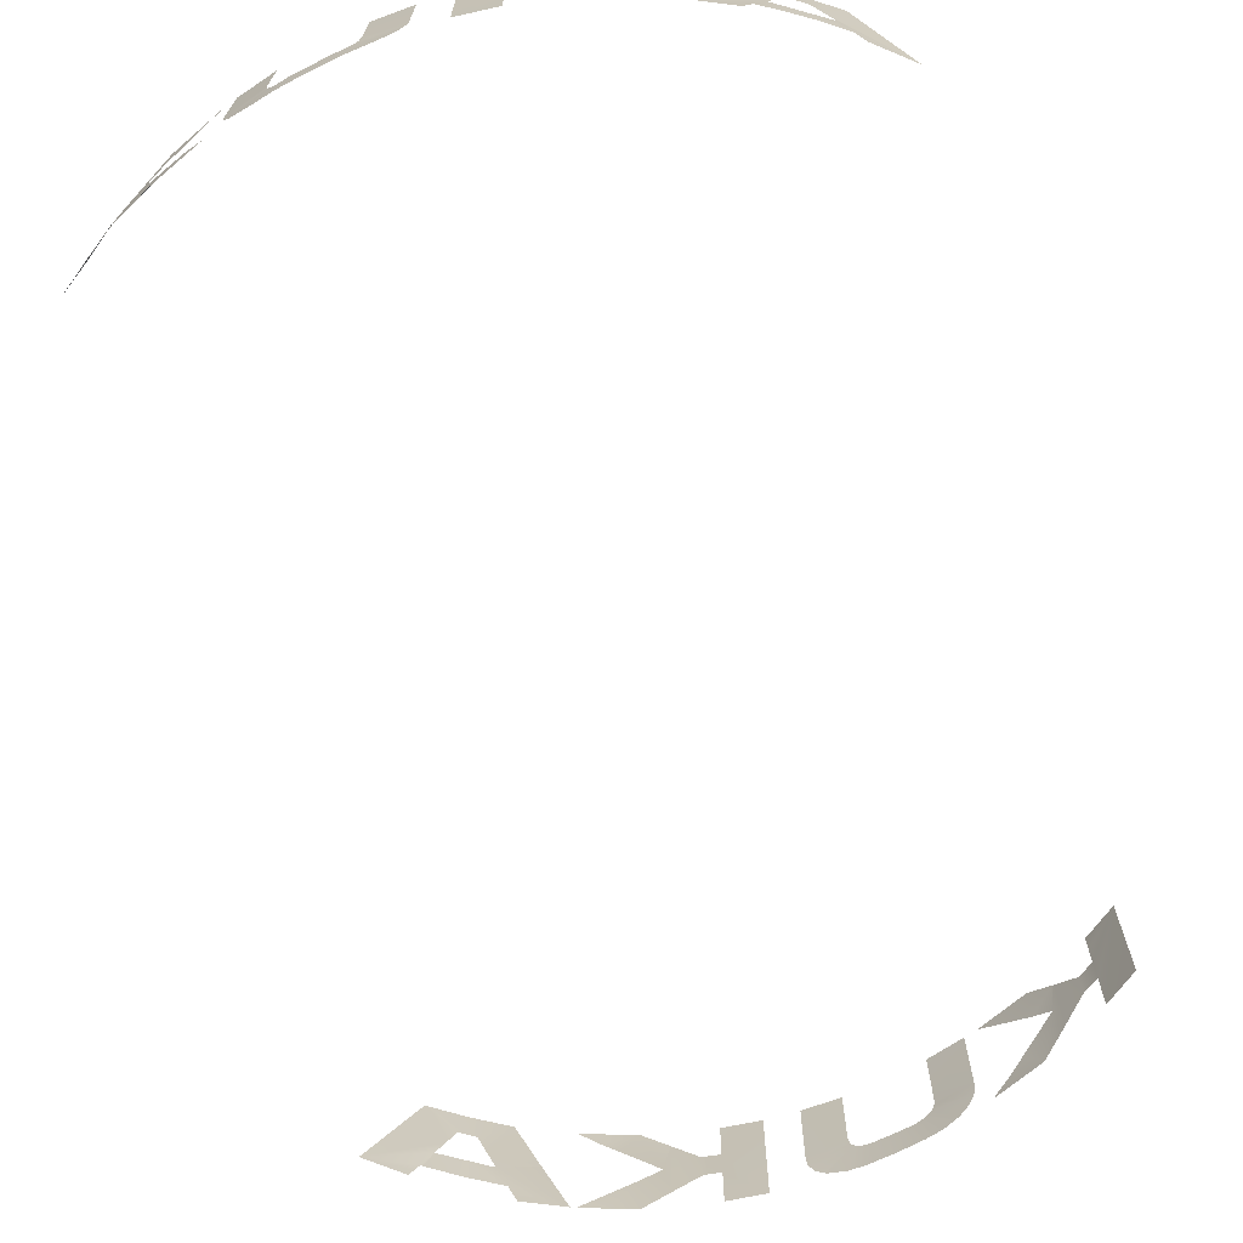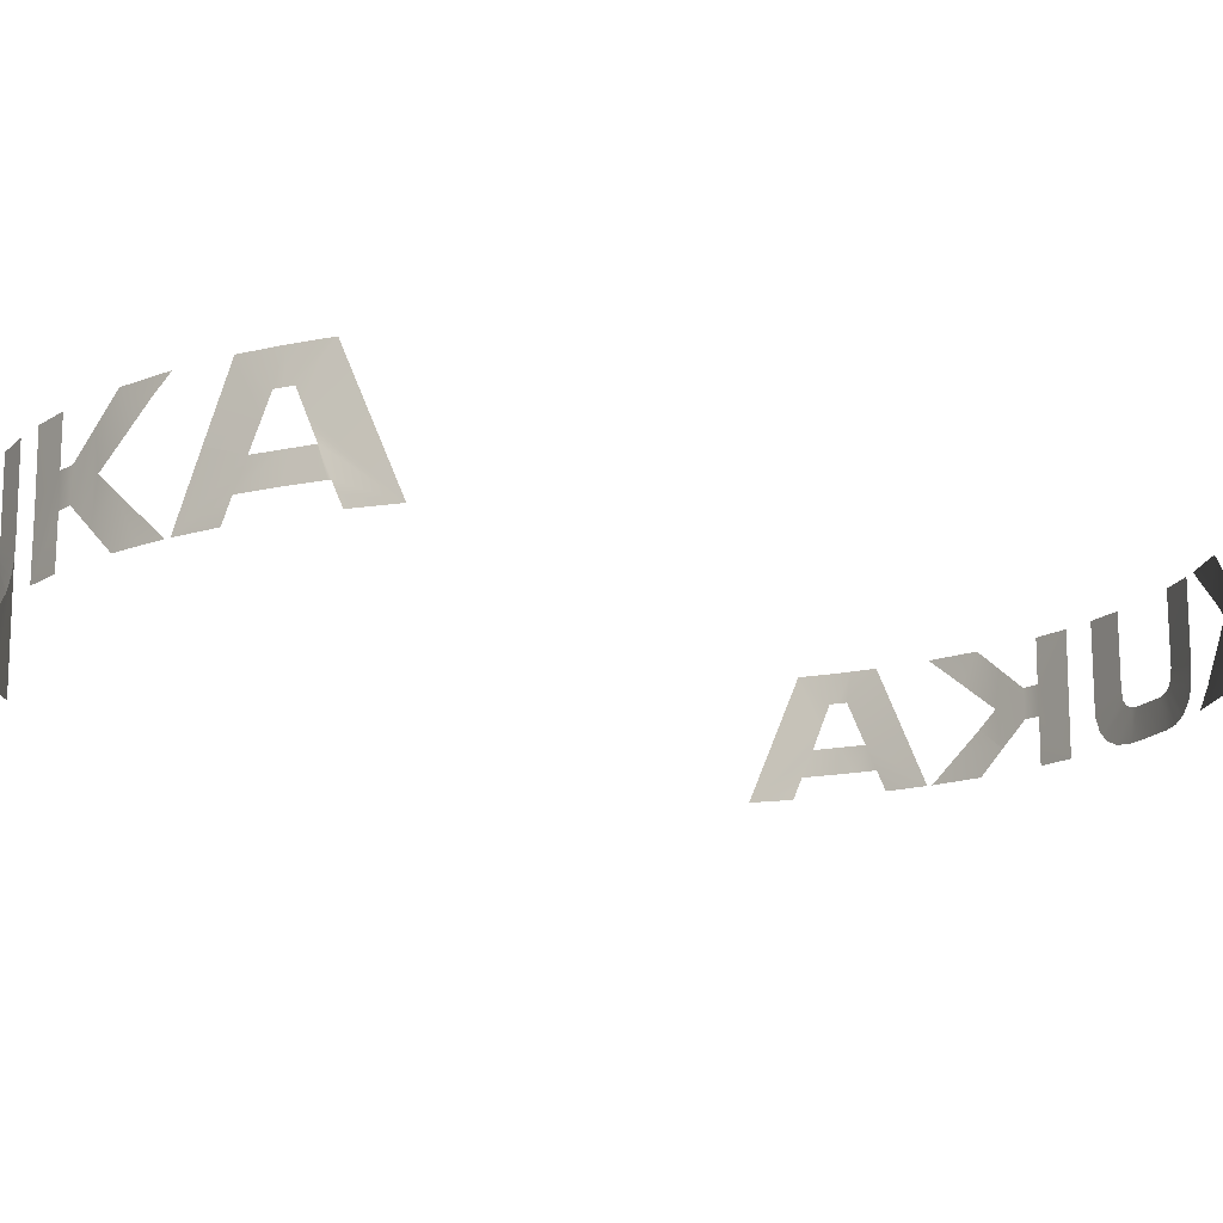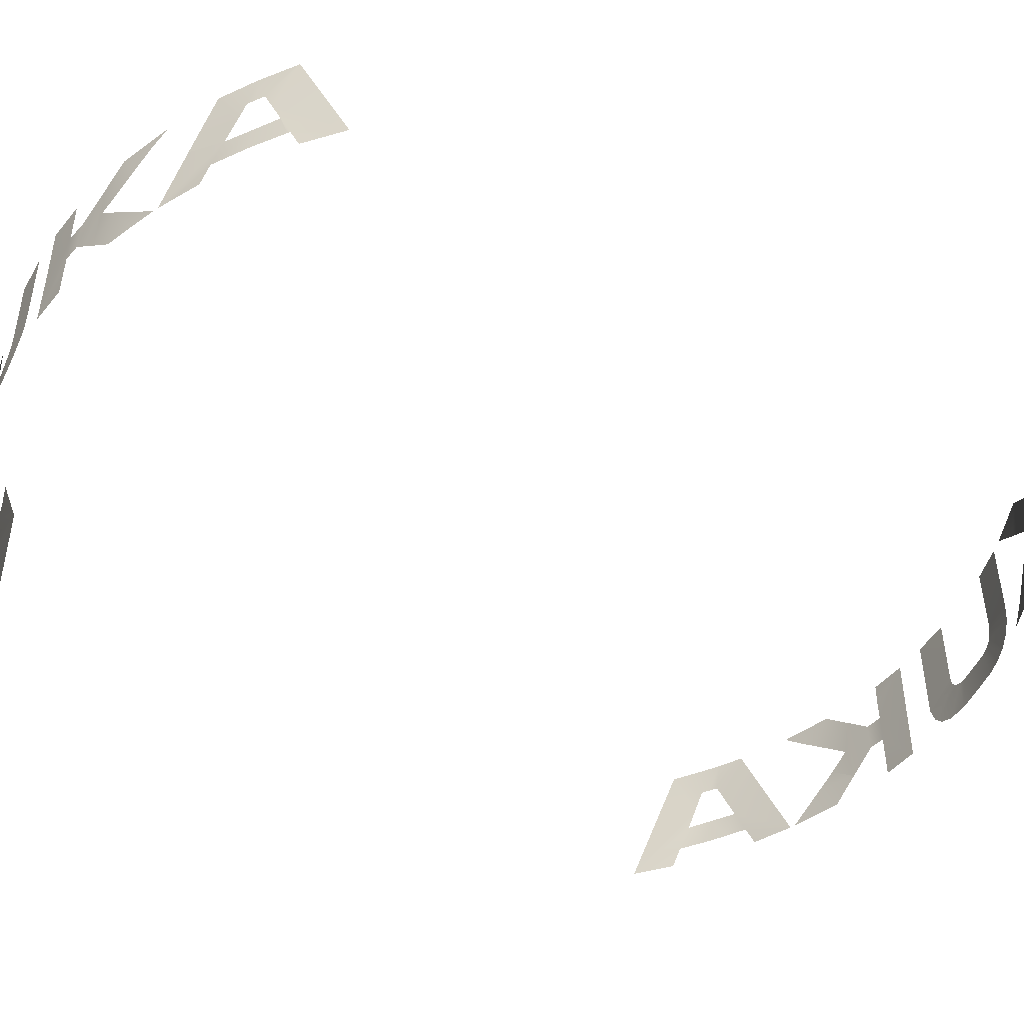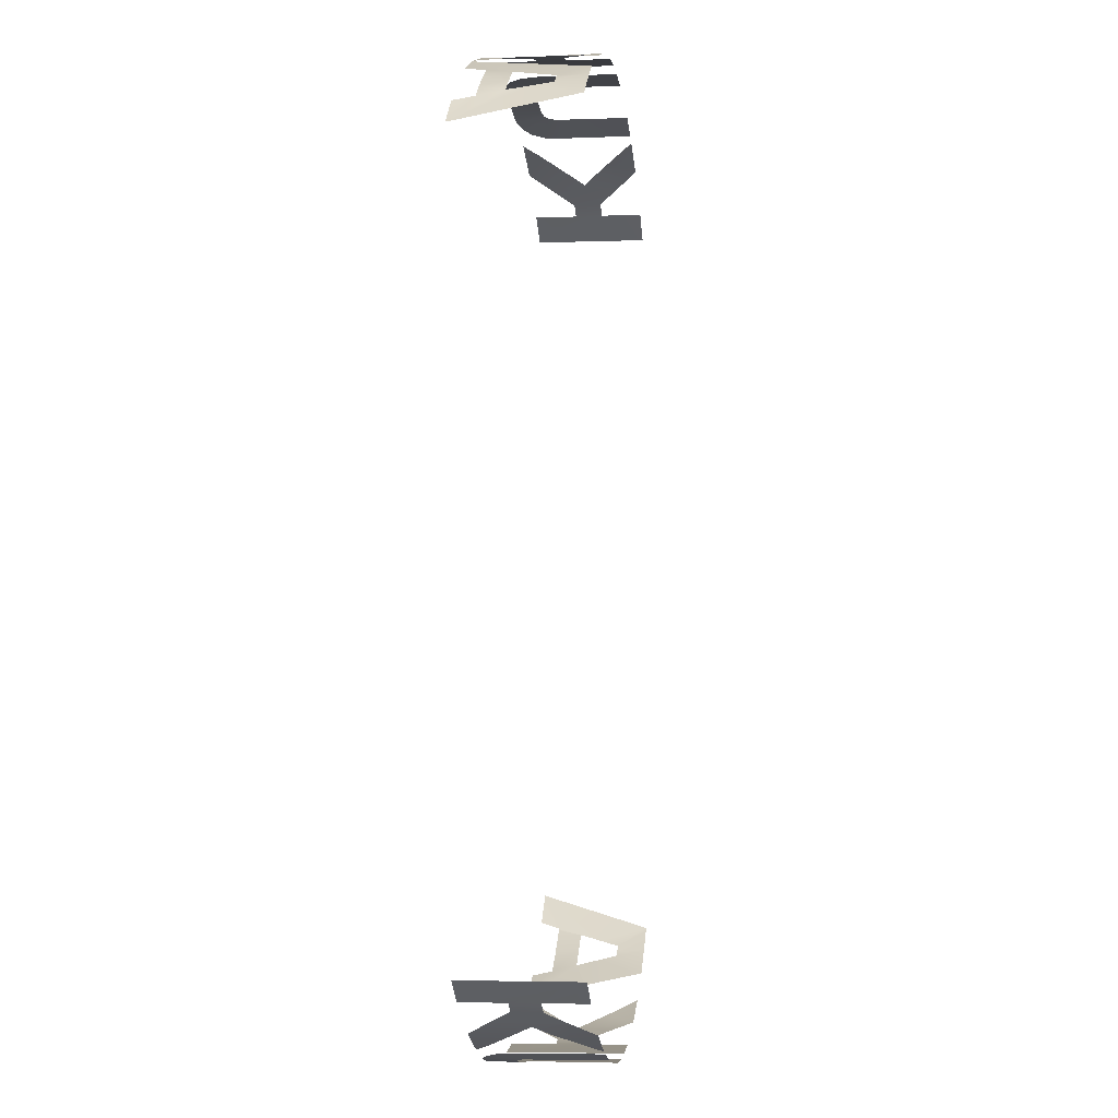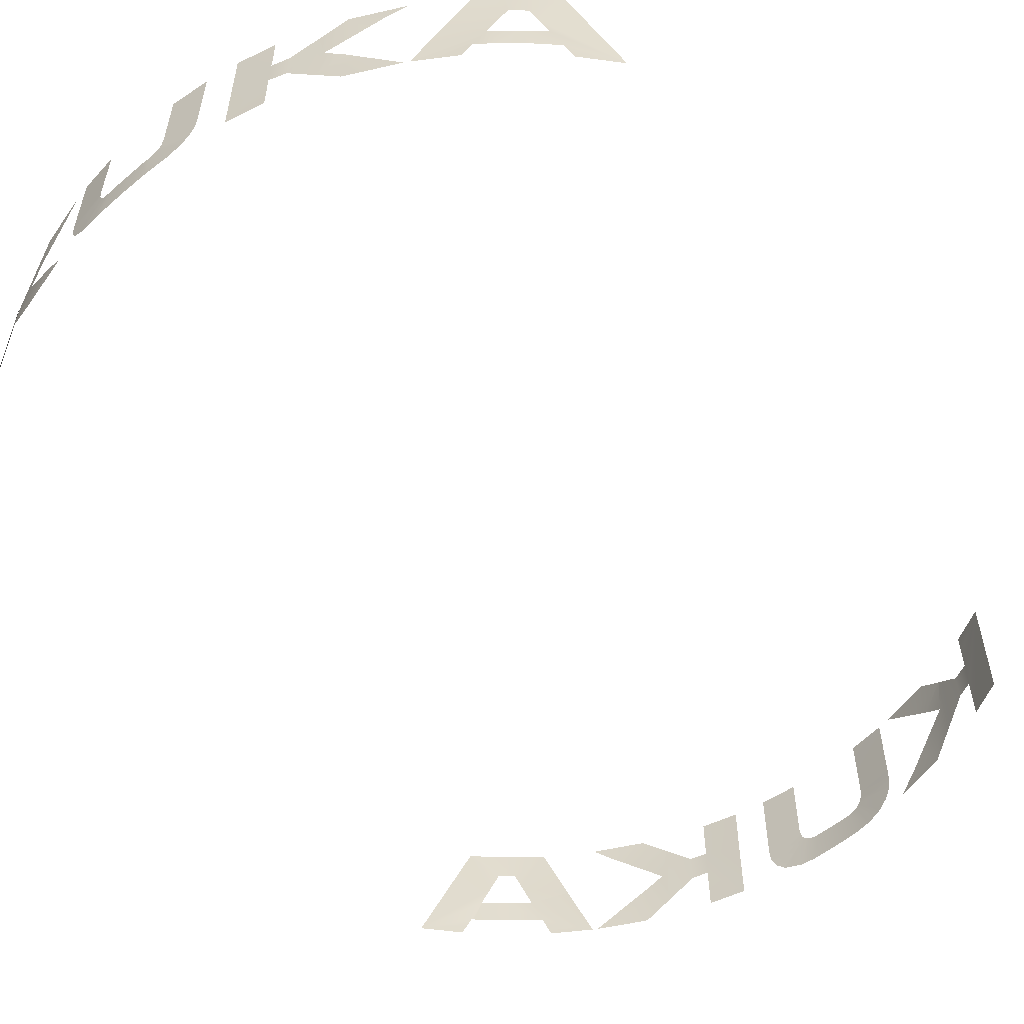
<metadata>
{"format":"obj","ext":"obj","renderer":"f3d","projection":"perspective","resolution":1024,"background":"white","views":[{"elev":-69.5,"azim":-160.8,"up":"+Z"},{"elev":-15.2,"azim":60.2,"up":"+Z"},{"elev":-46.5,"azim":60.2,"up":"+Z"},{"elev":-5.7,"azim":-83.1,"up":"+Y"},{"elev":-55.7,"azim":-146.1,"up":"+Z"}]}
</metadata>
<code>
v 0.04309 -0.0525 0.009811
v 0.04356 -0.05209 0.008384
v 0.04798 -0.04811 0.008384
v 0.04236 -0.05311 0.01124
v 0.04145 -0.05378 0.01476
v 0.04142 -0.0538 0.01476
v 0.04263 -0.05292 0.01124
v 0.0331 -0.05934 0.008388
v 0.03415 -0.05874 0.01124
v 0.02946 -0.06117 0.008385
v 0.02775 -0.06203 0.008384
v 0.0385 -0.05593 0.01124
v 0.03845 -0.05585 0.01476
v 0.03543 -0.05792 0.01476
v 0.04046 -0.05452 0.01768
v 0.04287 -0.05272 0.02465
v 0.03947 -0.05525 0.02061
v 0.04235 -0.0531 0.02465
v 0.03849 -0.05592 0.02061
v 0.0385 -0.05593 0.02465
v 0.03752 -0.05659 0.02061
v 0.03387 -0.0589 0.02465
v 0.03648 -0.05726 0.01768
v 0.03084 -0.06049 0.01651
v 0.03084 -0.06049 0.01649
v -0.03545 0.05797 0.01476
v -0.03415 0.05874 0.01124
v -0.03673 0.05711 0.01124
v -0.03847 0.05589 0.01476
v -0.0331 0.05934 0.008384
v -0.02774 0.06197 0.008384
v -0.03081 0.06041 0.01652
v -0.03753 0.05665 0.02061
v -0.03851 0.05594 0.02061
v -0.03697 0.05695 0.02465
v -0.03387 0.05885 0.02465
v -0.04146 0.05384 0.01476
v -0.04798 0.04811 0.008384
v -0.04046 0.05455 0.01768
v -0.04287 0.05271 0.02465
v -0.03947 0.05525 0.02061
v -0.03997 0.05489 0.02465
v -0.03849 0.05591 0.02465
v -0.03849 0.05591 0.01124
v -0.03973 0.05506 0.01124
v -0.04262 0.05286 0.01124
v -0.04309 0.05247 0.009811
v -0.04356 0.05209 0.008384
v -0.01683 0.06571 0.02166
v -0.01676 0.06573 0.0216
v -0.01775 0.06554 0.0167
v -0.01676 0.0657 0.01151
v -0.01676 0.0657 0.01151
v -0.02031 0.06479 0.01447
v -0.02245 0.06399 0.01255
v -0.02024 0.06481 0.008384
v -0.02712 0.06225 0.008384
v -0.02465 0.06327 0.02252
v -0.02712 0.06225 0.02465
v -0.02024 0.06481 0.02465
v -0.02245 0.06399 0.02066
v -0.01103 0.06705 0.01867
v -0.01103 0.06705 0.01463
v -0.01342 0.06661 0.01867
v -0.01328 0.06659 0.01463
v -0.01103 0.06705 0.008384
v -0.005881 0.06764 0.008384
v -0.005885 0.0677 0.02465
v -0.01103 0.067 0.02166
v -0.01103 0.06705 0.02465
v 0.01454 0.06632 0.01415
v 0.01946 0.06505 0.01184
v 0.0141 0.06642 0.01316
v 0.0187 0.06527 0.0104
v 0.01858 0.06531 0.01018
v 0.01466 0.0663 0.02465
v 0.01969 0.06498 0.02465
v 0.01465 0.06635 0.01513
v 0.01969 0.06498 0.01405
v 0.01956 0.06502 0.01282
v -0.001353 0.06789 0.02465
v 0.003835 0.06779 0.02465
v -0.001358 0.06794 0.01405
v 0.003829 0.06784 0.01513
v -0.00126 0.06789 0.01265
v 0.004097 0.06778 0.01361
v 0.004728 0.06774 0.0128
v 0 0.0679 0.01004
v -0.000592 0.0679 0.01069
v 0.0171 0.06571 0.008945
v 0.01663 0.06583 0.008775
v 0.0133 0.06658 0.01253
v 0.01508 0.0662 0.008222
v 0.01181 0.06692 0.01226
v 0.01294 0.06671 0.008082
v 0.009267 0.06727 0.01226
v 0.009267 0.06727 0.008082
v 0.006718 0.06762 0.01226
v 0.005577 0.06772 0.008082
v 0.005723 0.06766 0.01235
v 0.002591 0.06785 0.008425
v 0.000627 0.0679 0.00934
v 0.03656 0.05728 0.01867
v 0.03656 0.05728 0.02465
v 0.04083 0.05425 0.02465
v 0.03145 0.06012 0.01155
v 0.02945 0.06117 0.009583
v 0.02601 0.06263 0.01252
v 0.02395 0.06354 0.01063
v 0.02823 0.0618 0.008384
v 0.02141 0.06444 0.008384
v 0.03145 0.06011 0.02158
v 0.03059 0.06062 0.0167
v 0.03136 0.06015 0.02166
v 0.02819 0.06177 0.01883
v 0.02824 0.06175 0.02465
v 0.02601 0.06263 0.0207
v 0.02148 0.06441 0.02465
v 0.03656 0.05728 0.008384
v 0.03656 0.05722 0.01151
v 0.04082 0.05432 0.008384
v 0.03656 0.05728 0.01463
v 0.03459 0.05849 0.01463
v 0.03448 0.05855 0.01867
v 0.0237 -0.06363 0.008384
v 0.02711 -0.0623 0.008384
v 0.02027 -0.0648 0.01447
v 0.01683 -0.06571 0.02166
v 0.01676 -0.06573 0.0216
v 0.01775 -0.06559 0.0167
v 0.01677 -0.06575 0.0115
v 0.02024 -0.06487 0.008384
v 0.02465 -0.06327 0.02252
v 0.02712 -0.06225 0.02465
v 0.02024 -0.06481 0.02465
v 0.02245 -0.06401 0.02066
v 0.01103 -0.06705 0.01867
v 0.01103 -0.067 0.01463
v 0.01342 -0.06661 0.01867
v 0.01328 -0.06664 0.01463
v 0.0151 -0.06617 0.013
v 0.01103 -0.06705 0.02465
v 0.005885 -0.0677 0.02465
v 0.01103 -0.06705 0.008384
v 0.005885 -0.0677 0.008384
v 0.005881 -0.06764 0.01652
v -0.01454 -0.06632 0.01415
v -0.01947 -0.06505 0.01187
v -0.0141 -0.06642 0.01316
v -0.01871 -0.06527 0.0104
v -0.01861 -0.0653 0.01022
v -0.01466 -0.0663 0.02465
v -0.01969 -0.06498 0.02465
v -0.01465 -0.06635 0.01513
v -0.01969 -0.06498 0.01405
v -0.01956 -0.06502 0.01282
v 0.001353 -0.06789 0.01405
v 0.001356 -0.06794 0.02465
v 2e-06 -0.06791 0.02465
v -0.004089 -0.06778 0.01367
v 0.001225 -0.06789 0.01228
v -0.003962 -0.06778 0.0144
v -0.003835 -0.06779 0.01513
v -0.003832 -0.06784 0.02465
v -0.004365 -0.06776 0.01332
v 0.000505 -0.0679 0.01057
v 0.000807 -0.06789 0.01129
v -0.005585 -0.06767 0.008082
v -0.003396 -0.06781 0.008277
v -0.005245 -0.0677 0.01259
v -0.00475 -0.06773 0.01282
v -0.000866 -0.06789 0.009228
v -0.000639 -0.06789 0.009452
v -0.01716 -0.0657 0.008976
v -0.01663 -0.06583 0.00878
v -0.0133 -0.06658 0.01253
v -0.01514 -0.06619 0.008234
v -0.01181 -0.06692 0.01226
v -0.01295 -0.06665 0.008082
v -0.00928 -0.06726 0.01226
v -0.00928 -0.06726 0.008082
v -0.006726 -0.06757 0.01226
v -0.005789 -0.06765 0.01233
v -0.03656 -0.05722 0.02166
v -0.03656 -0.05728 0.02465
v -0.04082 -0.05432 0.02465
v -0.04083 -0.05425 0.008384
v -0.03656 -0.05722 0.008384
v -0.03656 -0.05722 0.01463
v -0.03656 -0.05728 0.01867
v -0.03448 -0.05855 0.01867
v -0.03461 -0.05842 0.01463
v -0.03148 -0.06016 0.0216
v -0.03143 -0.06008 0.01151
v -0.02818 -0.06178 0.008384
v -0.03059 -0.06062 0.0167
v -0.03143 -0.06008 0.01151
v -0.02141 -0.06444 0.008384
v -0.02395 -0.06354 0.01063
v -0.02601 -0.06263 0.01252
v -0.02141 -0.06449 0.02465
v -0.02824 -0.0618 0.02465
v -0.02601 -0.06264 0.0207
v -0.03138 -0.06021 0.02169
v -0.02819 -0.06177 0.01882
v -0.0314 -0.0602 0.02167
f 1 2 3
f 4 5 6
f 1 3 7
f 8 9 10
f 10 9 11
f 4 6 12
f 12 6 13
f 12 13 9
f 9 13 14
f 9 14 11
f 4 7 5
f 5 7 3
f 5 3 15
f 15 3 16
f 15 16 17
f 17 16 18
f 17 18 19
f 19 18 20
f 19 20 21
f 21 20 22
f 21 22 23
f 23 22 24
f 23 24 14
f 14 24 25
f 14 25 11
f 26 27 28
f 26 28 29
f 30 27 31
f 31 27 26
f 31 26 32
f 32 26 33
f 34 35 33
f 33 35 36
f 33 36 32
f 37 38 39
f 39 38 40
f 39 40 41
f 41 40 42
f 41 42 34
f 34 42 43
f 34 43 35
f 28 44 29
f 29 44 45
f 29 45 37
f 37 45 46
f 37 46 38
f 38 46 47
f 38 47 48
f 49 50 51
f 52 53 54
f 54 53 55
f 55 53 56
f 55 56 57
f 58 59 60
f 49 51 60
f 60 51 61
f 60 61 58
f 62 63 64
f 64 63 65
f 64 65 50
f 50 65 52
f 50 52 51
f 51 52 54
f 66 63 67
f 67 63 62
f 67 62 68
f 68 62 69
f 68 69 70
f 71 72 73
f 73 72 74
f 73 74 75
f 76 77 78
f 78 77 79
f 78 79 71
f 71 79 80
f 71 80 72
f 81 82 83
f 83 82 84
f 83 84 85
f 85 84 86
f 87 88 86
f 86 88 89
f 86 89 85
f 75 90 73
f 73 90 91
f 73 91 92
f 92 91 93
f 92 93 94
f 94 93 95
f 94 95 96
f 96 95 97
f 96 97 98
f 98 97 99
f 98 99 100
f 100 99 101
f 100 101 87
f 87 101 102
f 87 102 88
f 103 104 105
f 106 107 108
f 108 107 109
f 109 107 110
f 109 110 111
f 112 113 114
f 114 113 115
f 114 115 116
f 116 115 117
f 116 117 118
f 119 120 121
f 121 120 122
f 108 113 106
f 106 113 112
f 106 112 123
f 123 112 124
f 123 124 122
f 122 124 103
f 122 103 121
f 121 103 105
f 125 126 127
f 128 129 130
f 130 129 131
f 130 131 127
f 127 131 132
f 127 132 125
f 133 134 135
f 128 130 135
f 135 130 136
f 135 136 133
f 137 138 139
f 139 138 140
f 139 140 129
f 129 140 141
f 129 141 131
f 137 142 143
f 144 138 145
f 145 138 137
f 145 137 146
f 146 137 143
f 147 148 149
f 149 148 150
f 149 150 151
f 152 153 154
f 154 153 155
f 154 155 147
f 147 155 156
f 147 156 148
f 157 158 159
f 160 161 162
f 162 161 157
f 162 157 163
f 163 157 159
f 163 159 164
f 165 166 160
f 160 166 167
f 160 167 161
f 168 169 170
f 170 169 171
f 171 169 172
f 171 172 165
f 165 172 173
f 165 173 166
f 151 174 149
f 149 174 175
f 149 175 176
f 176 175 177
f 176 177 178
f 178 177 179
f 178 179 180
f 180 179 181
f 180 181 182
f 182 181 168
f 182 168 183
f 183 168 170
f 184 185 186
f 187 188 186
f 186 188 189
f 184 186 190
f 190 186 189
f 190 189 191
f 191 189 192
f 191 192 193
f 194 195 196
f 194 196 197
f 198 199 195
f 195 199 200
f 195 200 196
f 201 202 203
f 203 202 204
f 203 204 205
f 205 204 206
f 205 206 196
f 196 206 193
f 196 193 197
f 197 193 192

</code>
